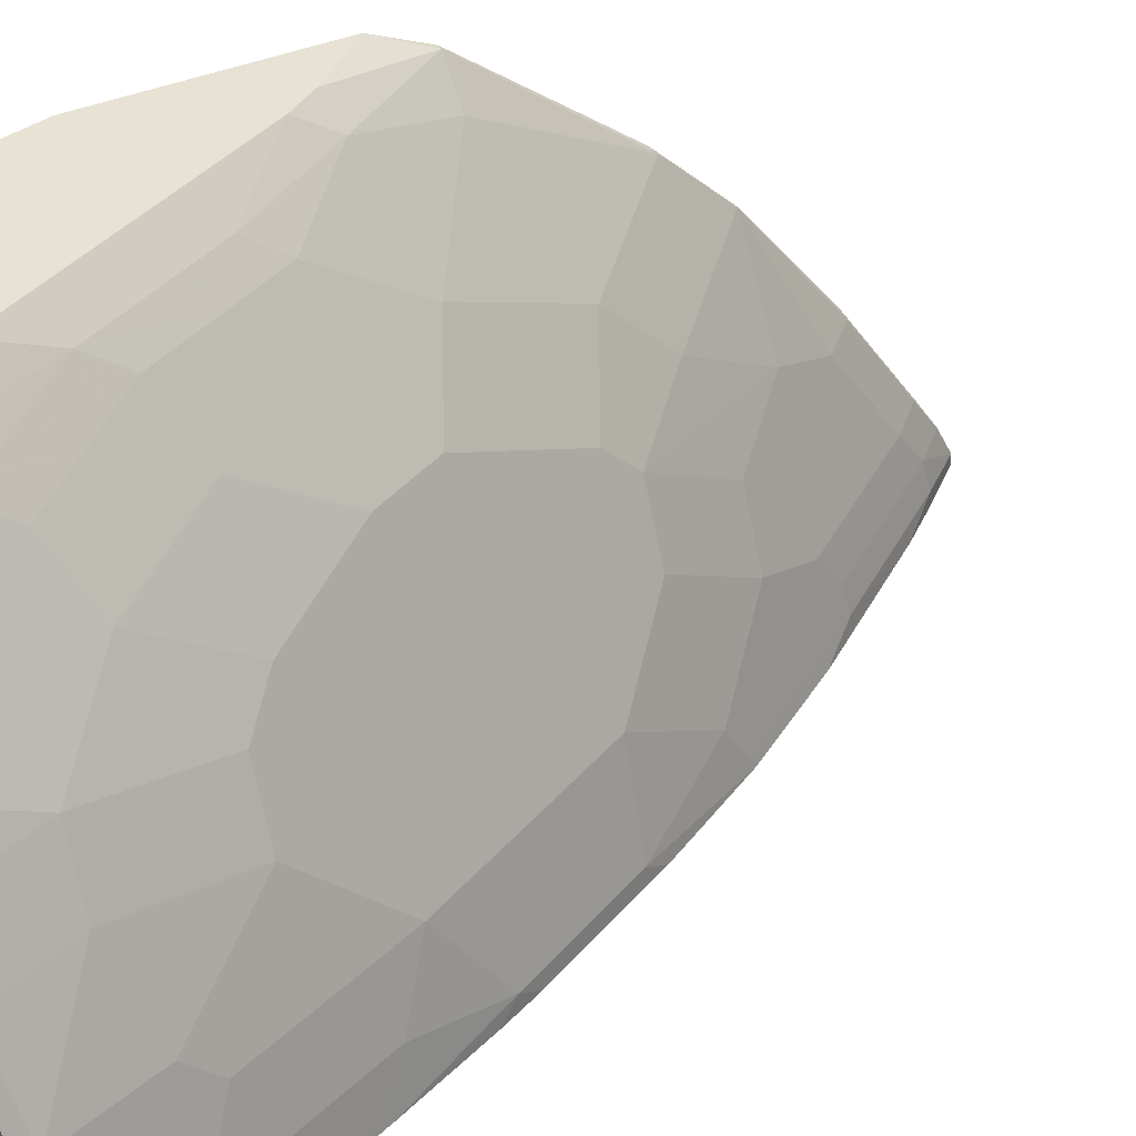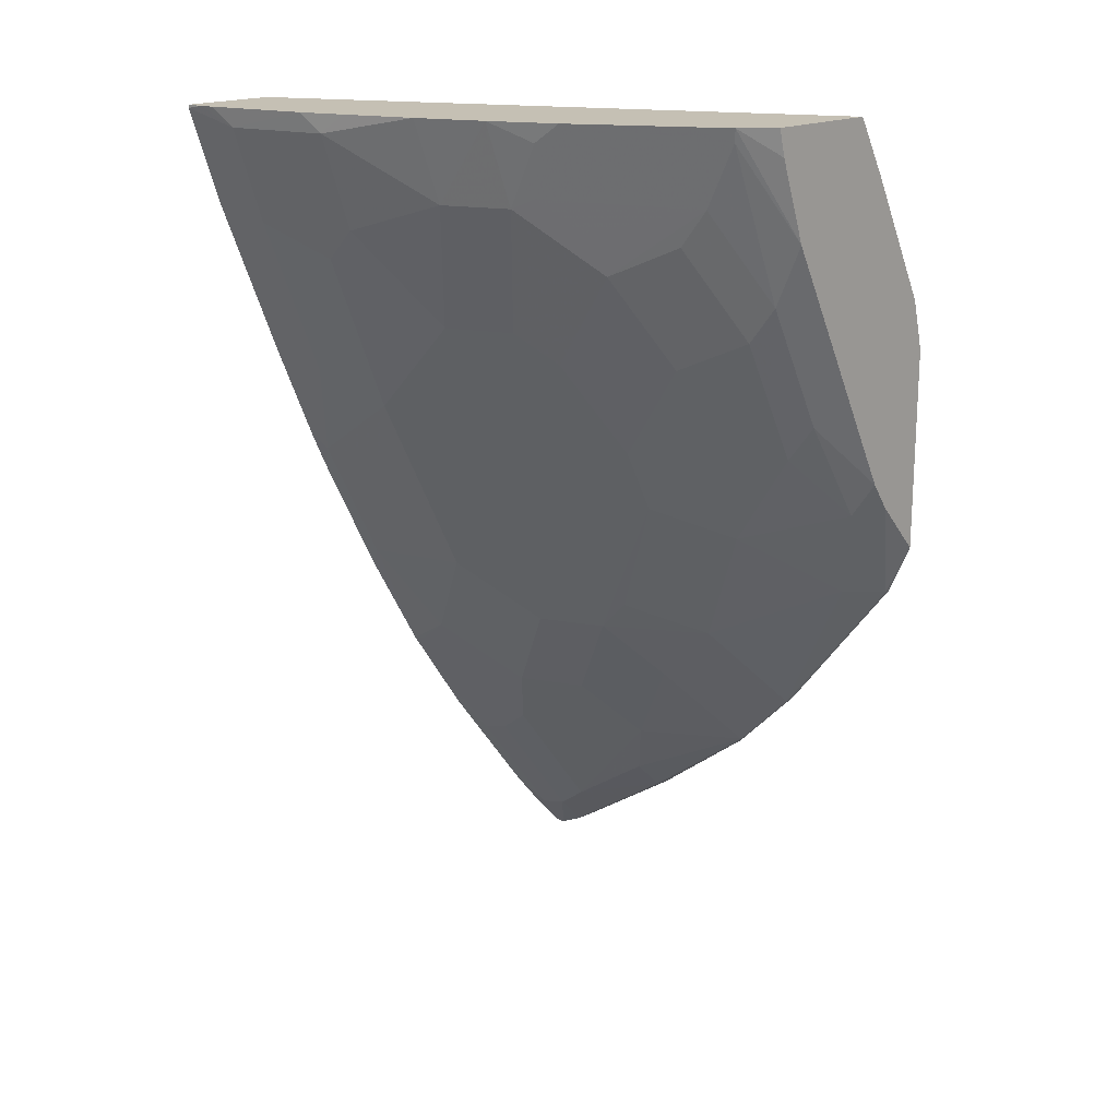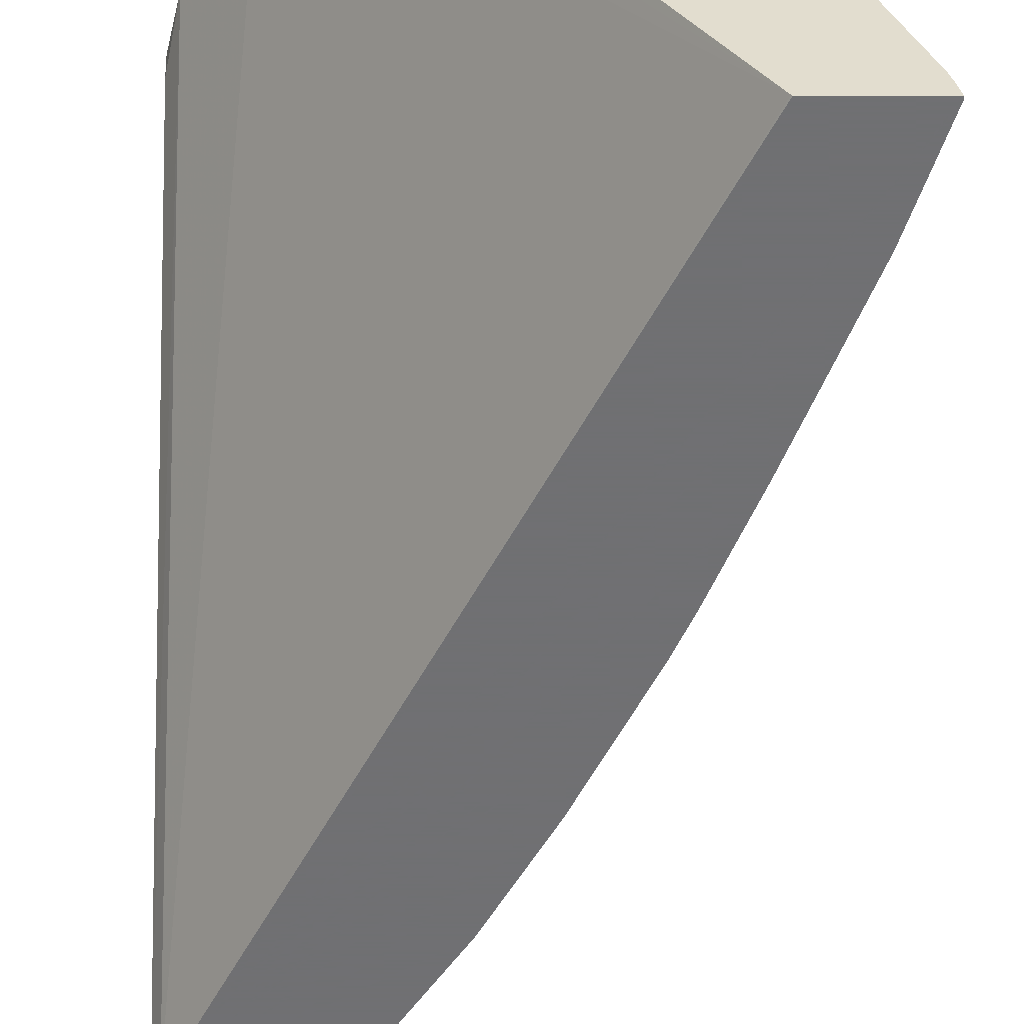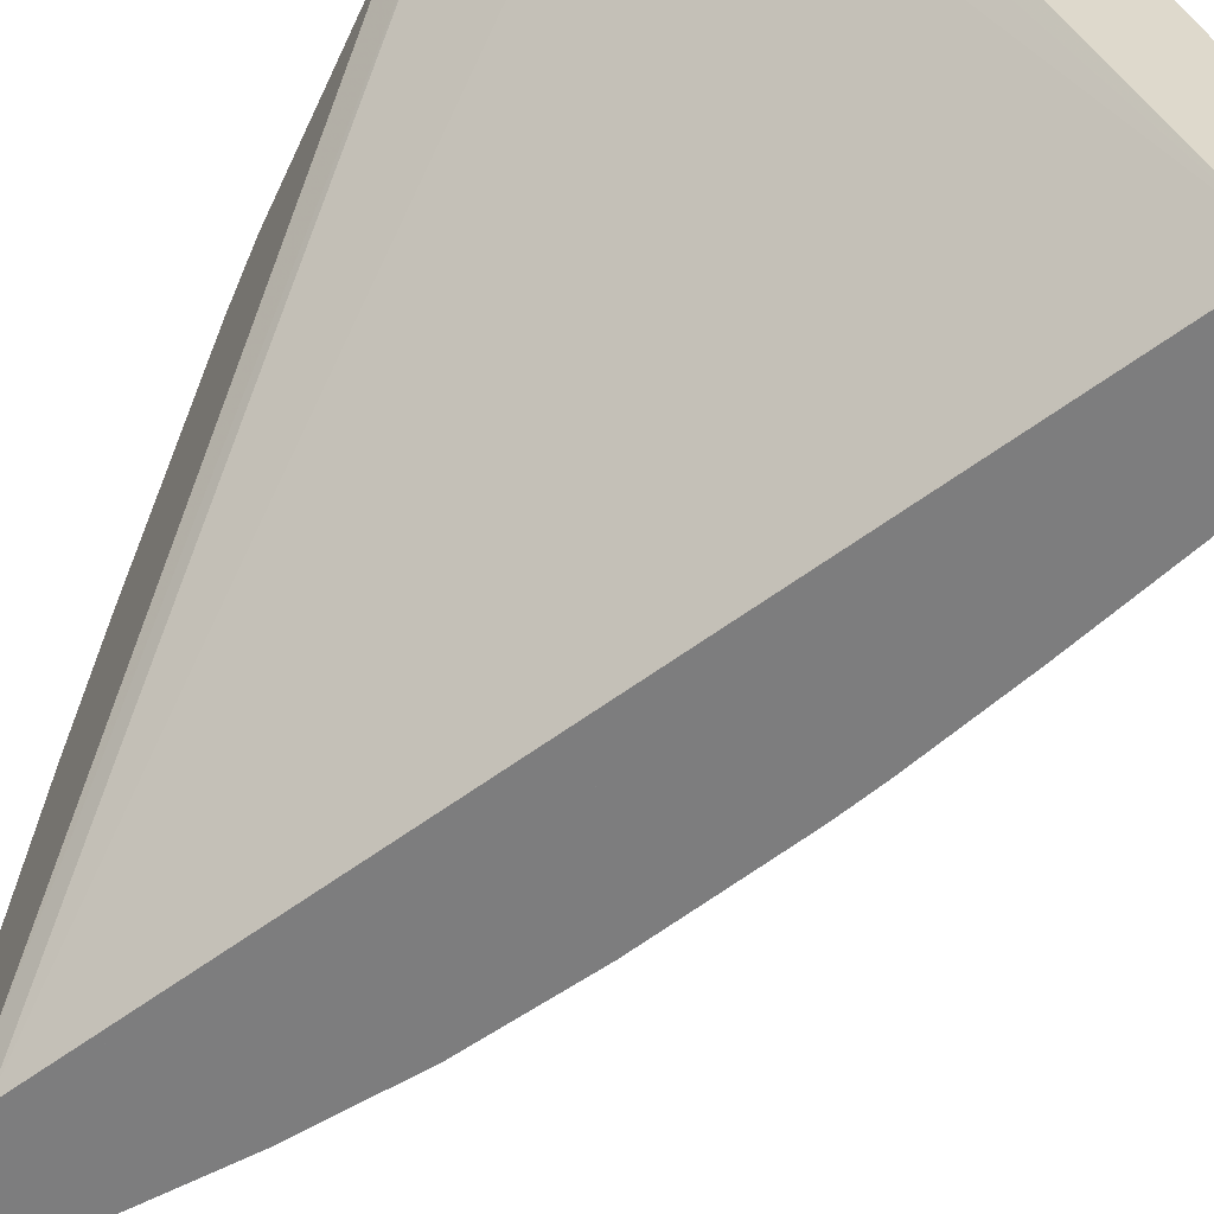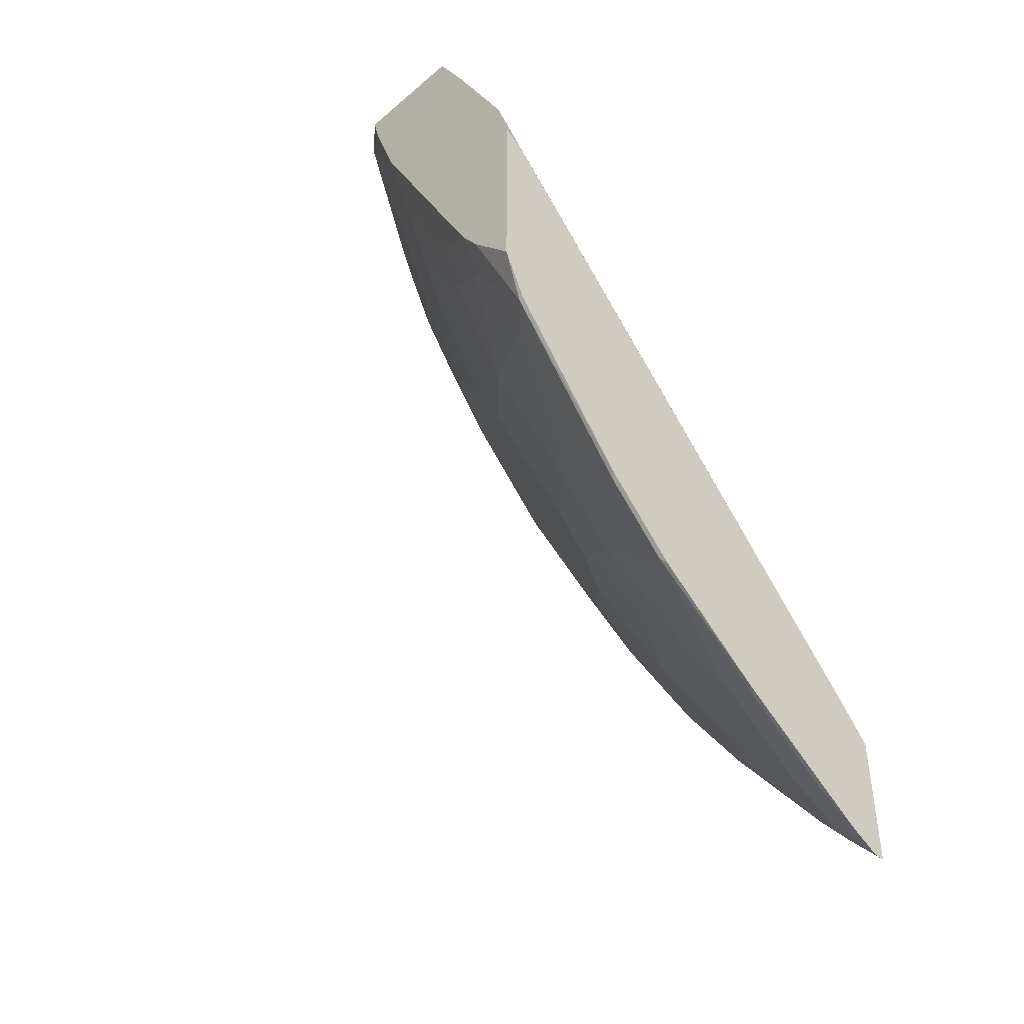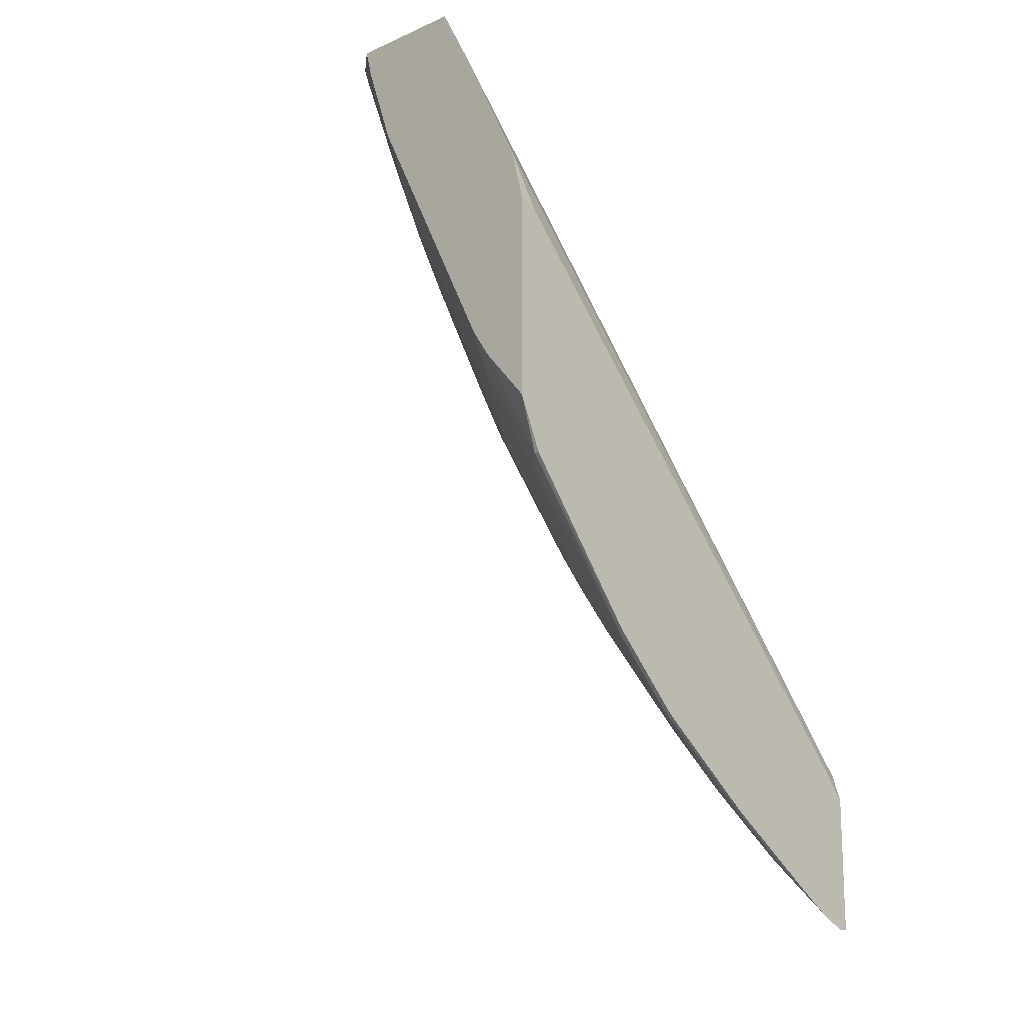
<metadata>
{"format":"obj","ext":"obj","renderer":"f3d","projection":"perspective","resolution":1024,"background":"white","views":[{"elev":39.8,"azim":-117.5,"up":"+Z"},{"elev":18.2,"azim":-44.4,"up":"+Y"},{"elev":-55.0,"azim":-179.9,"up":"+Z"},{"elev":-59.2,"azim":155.2,"up":"+Z"},{"elev":-44.0,"azim":44.8,"up":"+Y"},{"elev":-15.7,"azim":42.4,"up":"+Y"}]}
</metadata>
<code>
v -0.4489 -0.1392 0.4826
v -0.4739 -0.1107 0.4826
v -0.4517 -0.1682 0.4694
v -0.4489 -0.1655 0.4707
v -0.4489 -0.02412 0.4826
v -0.4827 -0.09751 0.4826
v -0.4871 -0.1152 0.4694
v -0.4489 -0.1682 0.4694
v -0.4694 -0.1682 0.4517
v -0.4517 -0.2568 0.3985
v -0.4489 -0.2541 0.4013
v -0.4489 -0.02663 0.4776
v -0.4561 0.004352 0.4826
v -0.4845 -0.0948 0.4826
v -0.5196 -0.05906 0.4664
v -0.5226 -0.07971 0.4517
v -0.5226 -0.1329 0.4162
v -0.5048 -0.2037 0.3808
v -0.4517 -0.2923 0.3631
v -0.4489 -0.2895 0.3659
v -0.4489 -0.02933 0.4721
v -0.4916 0.07523 0.4826
v -0.4489 -0.3127 0.2065
v -0.4535 -0.3118 0.1945
v -0.5022 -0.05936 0.4826
v -0.555 0.01177 0.4664
v -0.5403 -0.04432 0.4517
v -0.5403 -0.09746 0.4162
v -0.5757 -0.07971 0.3808
v -0.558 -0.1152 0.3808
v -0.5403 -0.2037 0.3277
v -0.5048 -0.2391 0.3454
v -0.5403 -0.1859 0.3454
v -0.4871 -0.2923 0.31
v -0.4694 -0.3277 0.2923
v -0.4517 -0.3454 0.2923
v -0.4489 -0.3426 0.2978
v -0.4489 -0.295 0.3603
v -0.4489 -0.2923 0.3631
v -0.6734 0.108 0.1952
v -0.5078 0.09443 0.4723
v -0.5093 0.108 0.4826
v -0.4489 -0.3267 0.1945
v -0.6739 0.108 0.1945
v -0.5553 0.04691 0.4826
v -0.558 -0.008882 0.4517
v -0.5904 0.1003 0.4664
v -0.5904 0.06491 0.4487
v -0.5757 -0.02658 0.4162
v -0.6111 -0.02658 0.3631
v -0.5757 -0.09746 0.3631
v -0.558 -0.2037 0.2923
v -0.5403 -0.2568 0.2568
v -0.5226 -0.2568 0.2923
v -0.5757 -0.1329 0.3277
v -0.5757 -0.1505 0.31
v -0.5757 -0.1859 0.2746
v -0.5226 -0.2923 0.2391
v -0.4694 -0.3631 0.2391
v -0.4517 -0.3808 0.2391
v -0.4489 -0.3482 0.2895
v -0.575 0.108 0.4826
v -0.4489 -0.404 0.1945
v -0.7263 0.108 0.1945
v -0.5712 0.09283 0.4826
v -0.592 0.108 0.468
v -0.5934 0.04426 0.4339
v -0.6061 0.108 0.4467
v -0.6416 0.108 0.3936
v -0.6406 0.06787 0.3749
v -0.6229 0.05017 0.3926
v -0.6111 0.02656 0.3985
v -0.6288 -0.008882 0.3454
v -0.6111 -0.04432 0.3454
v -0.6288 -0.04432 0.31
v -0.5757 -0.2214 0.2214
v -0.6288 -0.09746 0.2568
v -0.6111 -0.1329 0.2568
v -0.5934 -0.1682 0.2568
v -0.5344 -0.2863 0.2155
v -0.5226 -0.31 0.2037
v -0.5196 -0.307 0.2185
v -0.4665 -0.3778 0.2185
v -0.5727 -0.2362 0.2008
v -0.4489 -0.3958 0.2175
v -0.4489 -0.3835 0.2364
v -0.4489 -0.404 0.2009
v -0.4694 -0.3808 0.1945
v -0.7263 0.1066 0.1945
v -0.7244 0.108 0.2038
v -0.6607 0.108 0.3596
v -0.6465 0.09739 0.3808
v -0.6465 0.06195 0.3631
v -0.6465 -0.008882 0.31
v -0.6642 0.06195 0.3277
v -0.6465 -0.04432 0.2746
v -0.574 -0.2374 0.1945
v -0.6111 -0.1682 0.2037
v -0.6465 -0.09746 0.2037
v -0.6465 -0.06202 0.2568
v -0.5385 -0.2905 0.1945
v -0.4854 -0.3614 0.1945
v -0.4694 -0.3808 0.2037
v -0.7262 0.1063 0.1945
v -0.7262 0.1063 0.1949
v -0.7227 0.108 0.2108
v -0.7174 0.09739 0.2214
v -0.6784 0.108 0.3242
v -0.6819 0.04426 0.2746
v -0.6997 0.09739 0.2746
v -0.6058 -0.1807 0.1945
v -0.6236 -0.1453 0.1945
v -0.6511 -0.08829 0.1945
v -0.6413 -0.1099 0.1945
v -0.6642 -0.04432 0.2214
v -0.6734 -0.03515 0.1945
v -0.6819 0.02656 0.2568
v -0.7085 0.05313 0.1945
v -0.7085 0.05313 0.1949
v -0.705 0.108 0.2639
v -0.6997 0.04426 0.2214
v -0.6997 0.06195 0.2391
v -0.6947 0.108 0.2873
f 58 83 59
f 58 82 83
f 58 81 82
f 58 80 81
f 57 79 76
f 55 77 56
f 56 78 57
f 56 77 78
f 55 75 77
f 58 76 84
f 53 58 54
f 57 78 79
f 58 84 80
f 70 93 72
f 60 83 85
f 60 85 86
f 62 66 65
f 63 87 103
f 63 103 88
f 64 89 90
f 69 91 92
f 69 92 93
f 69 93 70
f 70 72 71
f 73 94 75
f 53 76 58
f 59 83 60
f 52 57 76
f 40 108 91
f 51 75 55
f 40 44 64
f 40 64 90
f 40 90 106
f 40 106 120
f 40 120 123
f 40 123 108
f 73 75 74
f 40 91 69
f 40 69 68
f 40 68 66
f 40 66 62
f 40 62 42
f 40 42 41
f 45 65 66
f 45 66 47
f 46 67 72
f 46 72 49
f 47 66 68
f 47 68 69
f 47 69 48
f 48 69 70
f 48 70 71
f 48 71 72
f 48 72 67
f 50 72 93
f 50 93 73
f 51 74 75
f 52 76 53
f 73 93 95
f 89 104 105
f 75 94 96
f 96 117 100
f 97 98 111
f 98 99 112
f 98 112 111
f 99 113 114
f 99 114 112
f 99 100 115
f 99 115 116
f 99 116 113
f 100 117 121
f 100 121 115
f 104 118 119
f 96 109 117
f 104 119 105
f 105 121 107
f 106 107 120
f 107 110 120
f 107 121 122
f 107 122 110
f 108 123 110
f 109 110 122
f 109 122 121
f 109 121 117
f 110 123 120
f 116 121 119
f 116 119 118
f 105 119 121
f 95 110 109
f 95 108 110
f 94 109 96
f 75 96 77
f 76 97 84
f 76 79 98
f 76 98 97
f 77 99 98
f 77 98 78
f 77 96 100
f 77 100 99
f 78 98 79
f 80 84 81
f 81 101 102
f 81 102 103
f 81 103 83
f 81 83 82
f 81 84 97
f 81 97 101
f 83 103 87
f 83 87 85
f 88 103 102
f 36 61 37
f 89 105 90
f 90 105 107
f 90 107 106
f 91 108 95
f 91 95 93
f 91 93 92
f 94 95 109
f 73 95 94
f 36 86 61
f 115 121 116
f 36 59 60
f 3 7 9
f 3 9 10
f 3 10 11
f 3 11 8
f 5 12 13
f 6 14 7
f 7 14 15
f 7 15 16
f 7 16 17
f 7 17 9
f 9 17 18
f 9 18 10
f 3 8 4
f 10 18 19
f 10 20 11
f 12 21 13
f 13 21 23
f 13 23 24
f 13 24 22
f 14 25 15
f 15 25 26
f 15 26 16
f 16 26 27
f 16 27 28
f 16 28 17
f 17 28 29
f 10 19 20
f 2 7 3
f 2 6 7
f 1 6 2
f 1 2 3
f 1 3 4
f 36 60 86
f 1 4 8
f 1 8 11
f 1 11 20
f 1 20 39
f 1 39 38
f 1 38 37
f 1 37 61
f 1 61 86
f 1 86 85
f 1 85 87
f 1 87 63
f 1 63 43
f 1 43 23
f 1 23 21
f 1 21 12
f 1 12 5
f 1 5 13
f 1 22 42
f 1 42 62
f 1 62 65
f 1 65 45
f 1 45 25
f 1 25 14
f 1 14 6
f 17 29 30
f 17 30 18
f 1 13 22
f 18 32 19
f 26 45 47
f 26 47 48
f 26 48 67
f 26 67 46
f 27 46 49
f 27 49 29
f 27 29 28
f 29 49 72
f 29 72 50
f 29 50 73
f 29 73 74
f 29 74 51
f 29 51 30
f 30 51 31
f 30 31 33
f 31 52 53
f 31 54 34
f 31 34 32
f 31 51 55
f 31 55 56
f 31 56 57
f 31 57 52
f 34 58 59
f 34 59 35
f 34 54 58
f 35 59 36
f 18 31 32
f 26 46 27
f 25 45 26
f 31 53 54
f 24 64 44
f 18 30 33
f 24 44 40
f 18 33 31
f 19 34 35
f 19 35 36
f 19 36 37
f 19 37 38
f 19 39 20
f 19 32 34
f 22 40 41
f 22 41 42
f 22 24 40
f 23 43 24
f 24 43 63
f 19 38 39
f 24 88 102
f 24 104 89
f 24 63 88
f 24 118 104
f 24 116 118
f 24 113 116
f 24 89 64
f 24 112 114
f 24 114 113
f 24 111 112
f 24 97 111
f 24 101 97
f 24 102 101

</code>
